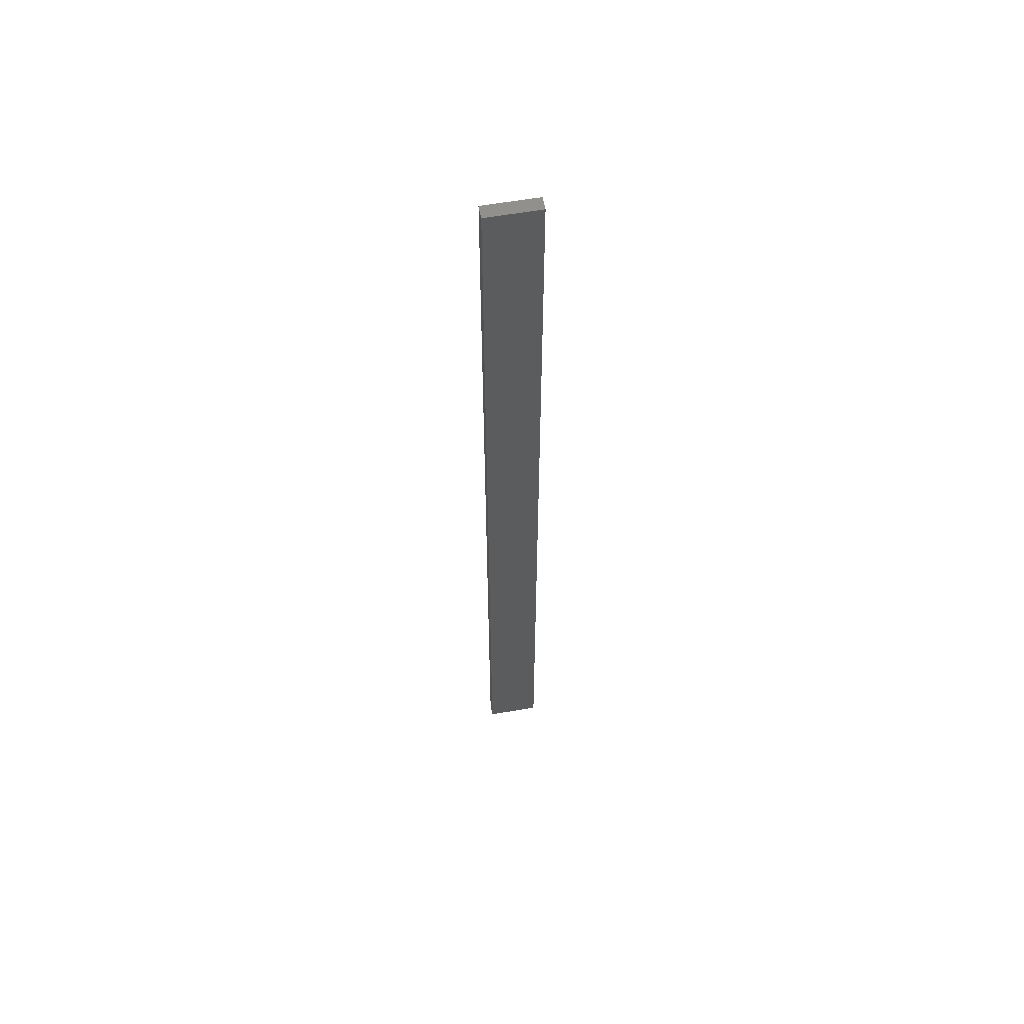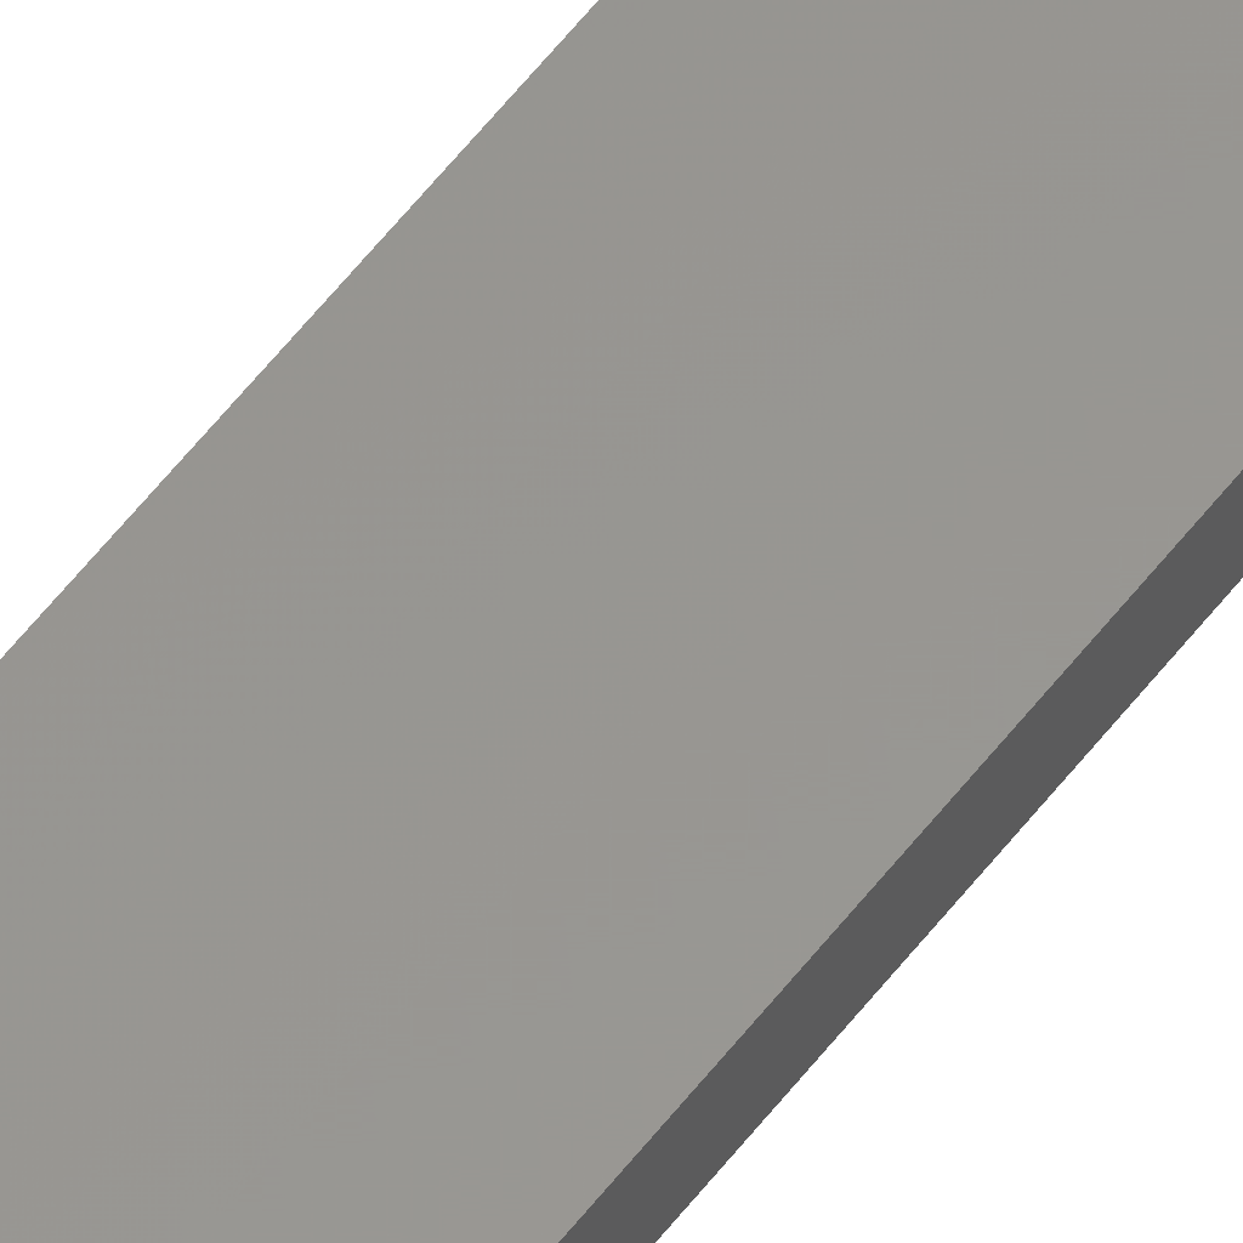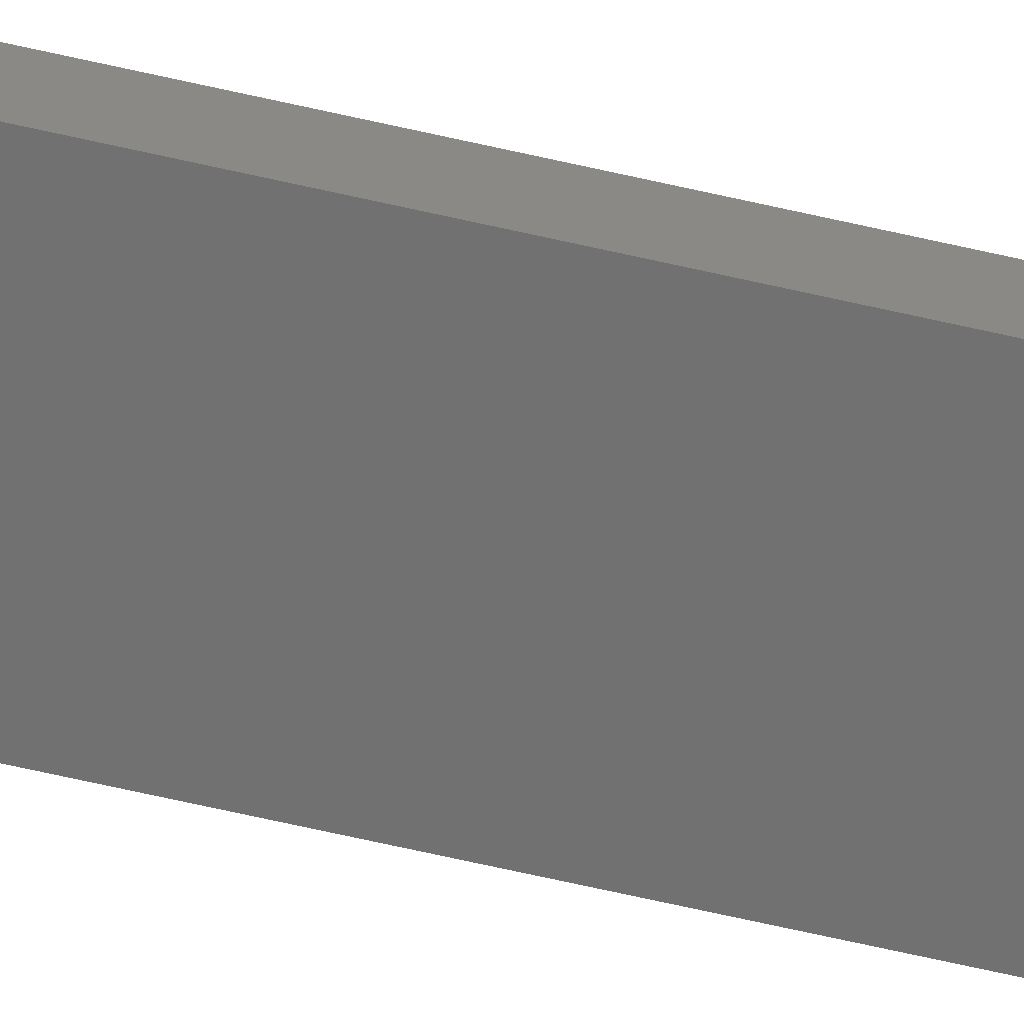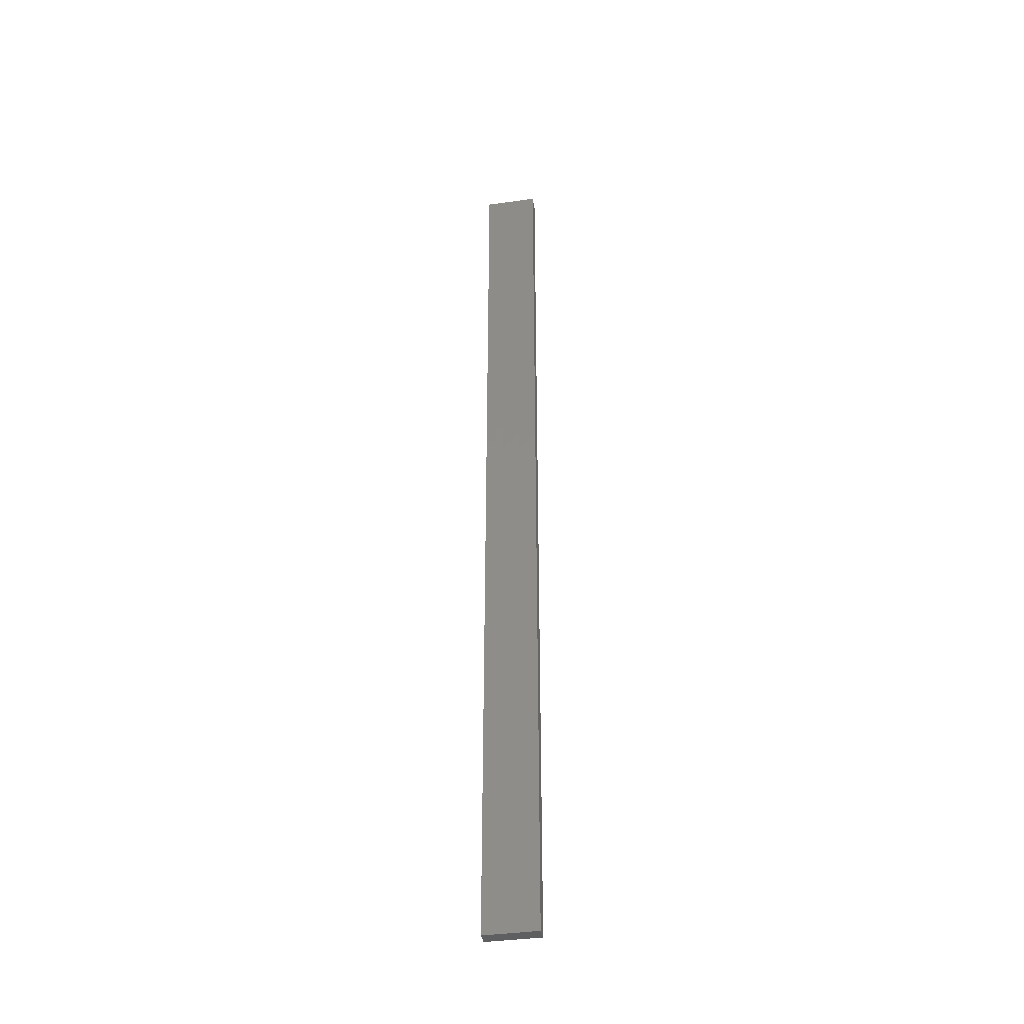
<metadata>
{"format":"stl","ext":"stl","renderer":"f3d","projection":"perspective","resolution":1024,"background":"white","views":[{"elev":58.7,"azim":169.8,"up":"+Z"},{"elev":58.3,"azim":-142.7,"up":"+Y"},{"elev":-62.5,"azim":-103.4,"up":"+Y"},{"elev":-38.8,"azim":-169.9,"up":"+Z"}]}
</metadata>
<code>
# stl→obj: 16 verts, 28 faces
v -0.4731 -4.301 140.3
v -0.4064 -4.301 140.3
v -0.4064 -4.301 143.9
v -0.4731 -4.301 143.9
v -0.5398 -4.301 140.3
v -0.5398 -4.301 143.9
v -0.6064 -4.301 140.3
v -0.6064 -4.301 143.9
v -0.6064 -4.251 143.9
v -0.6064 -4.251 140.3
v -0.4065 -4.251 143.9
v -0.4732 -4.251 140.3
v -0.4732 -4.251 143.9
v -0.4065 -4.251 140.3
v -0.5398 -4.251 140.3
v -0.5398 -4.251 143.9
f 1 2 3
f 1 3 4
f 5 4 6
f 5 1 4
f 7 6 8
f 7 5 6
f 7 9 10
f 8 9 7
f 11 12 13
f 14 12 11
f 13 15 16
f 12 15 13
f 16 10 9
f 15 10 16
f 14 3 2
f 11 3 14
f 16 9 8
f 6 16 8
f 4 13 16
f 4 16 6
f 3 11 13
f 3 13 4
f 10 15 7
f 15 5 7
f 12 1 15
f 15 1 5
f 14 2 12
f 12 2 1

</code>
